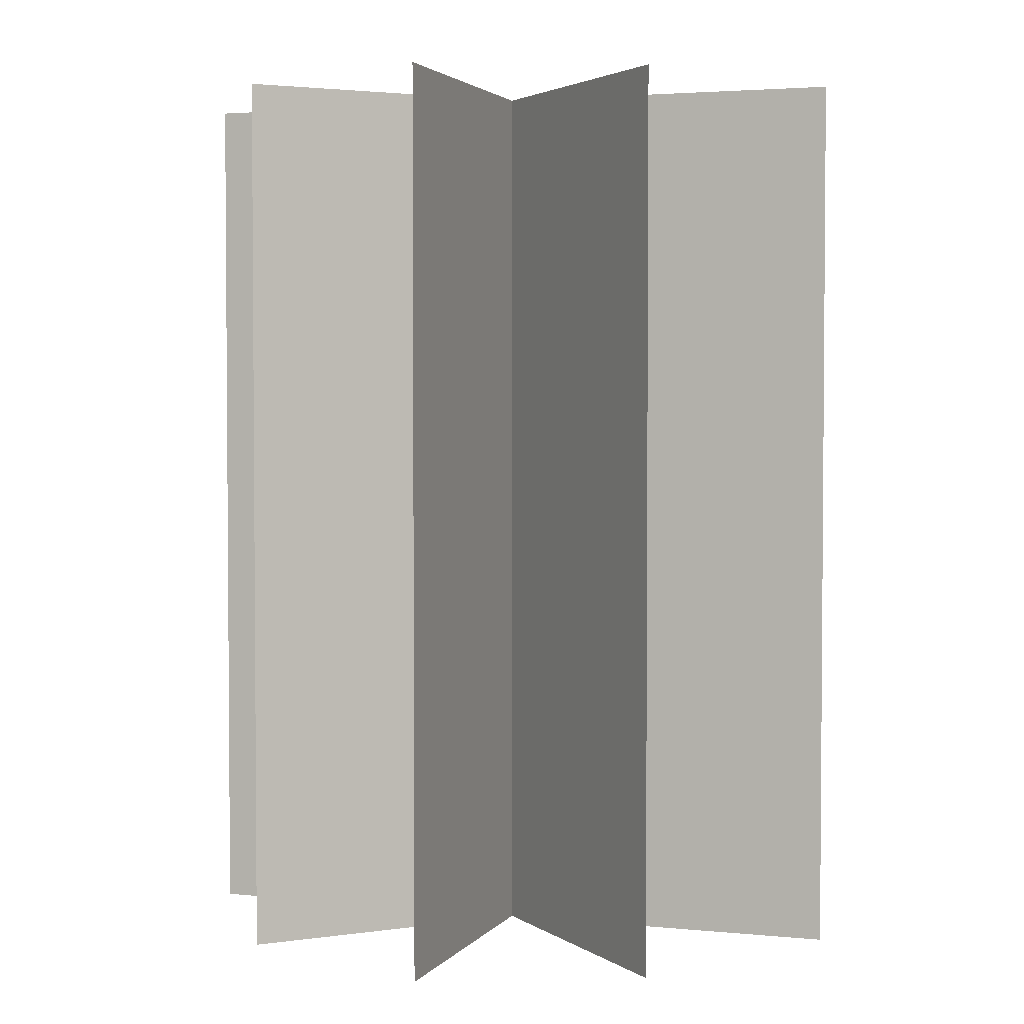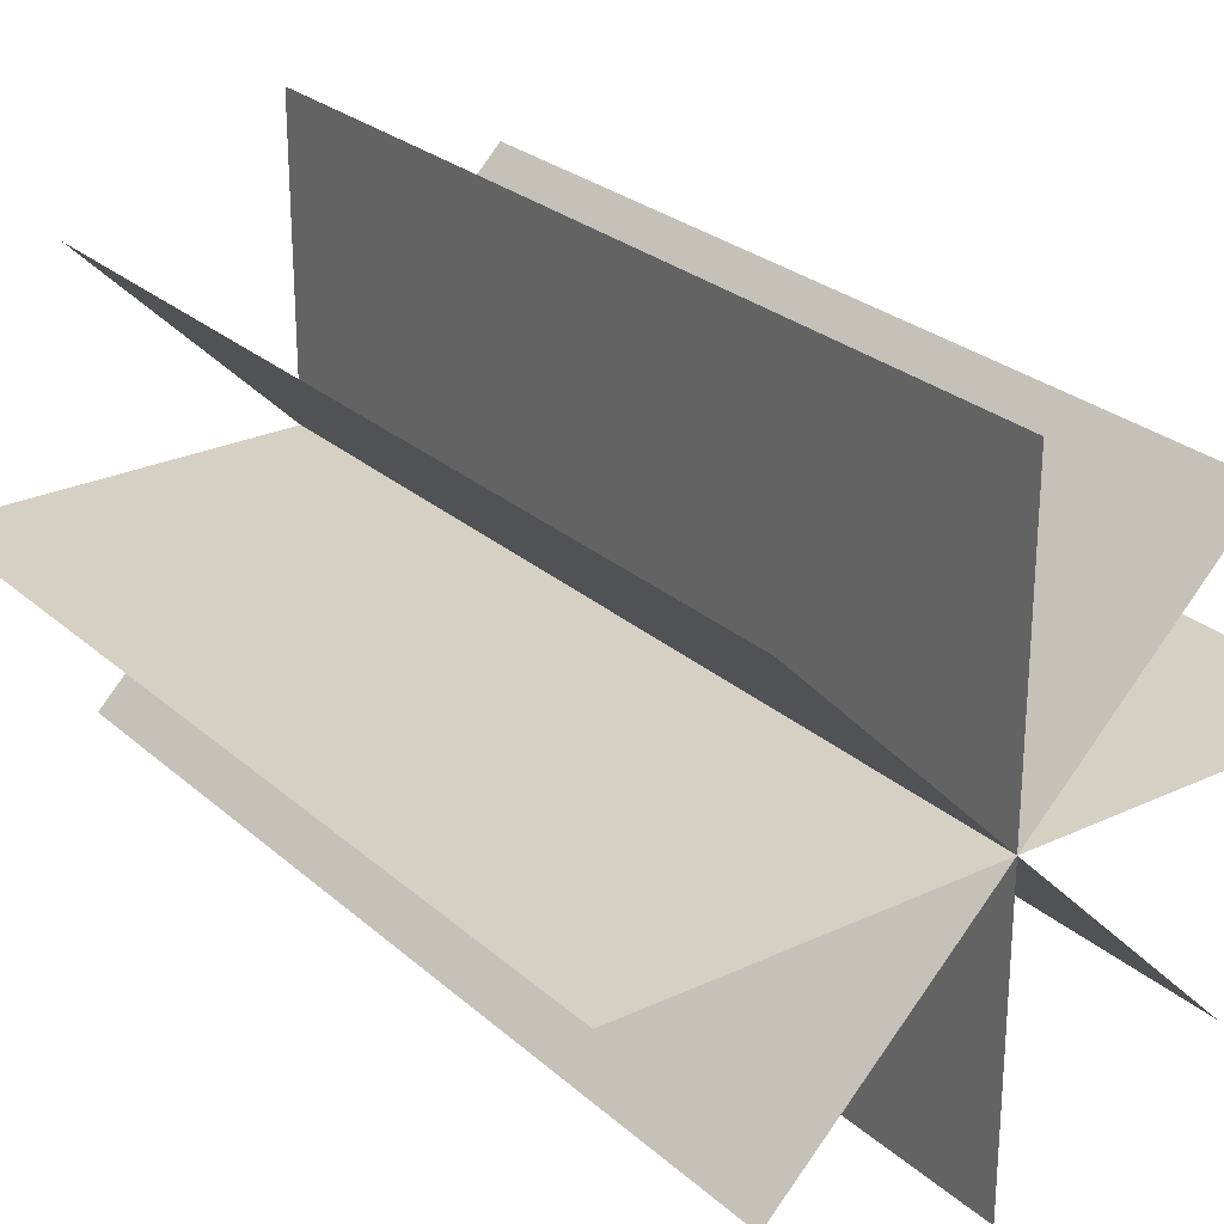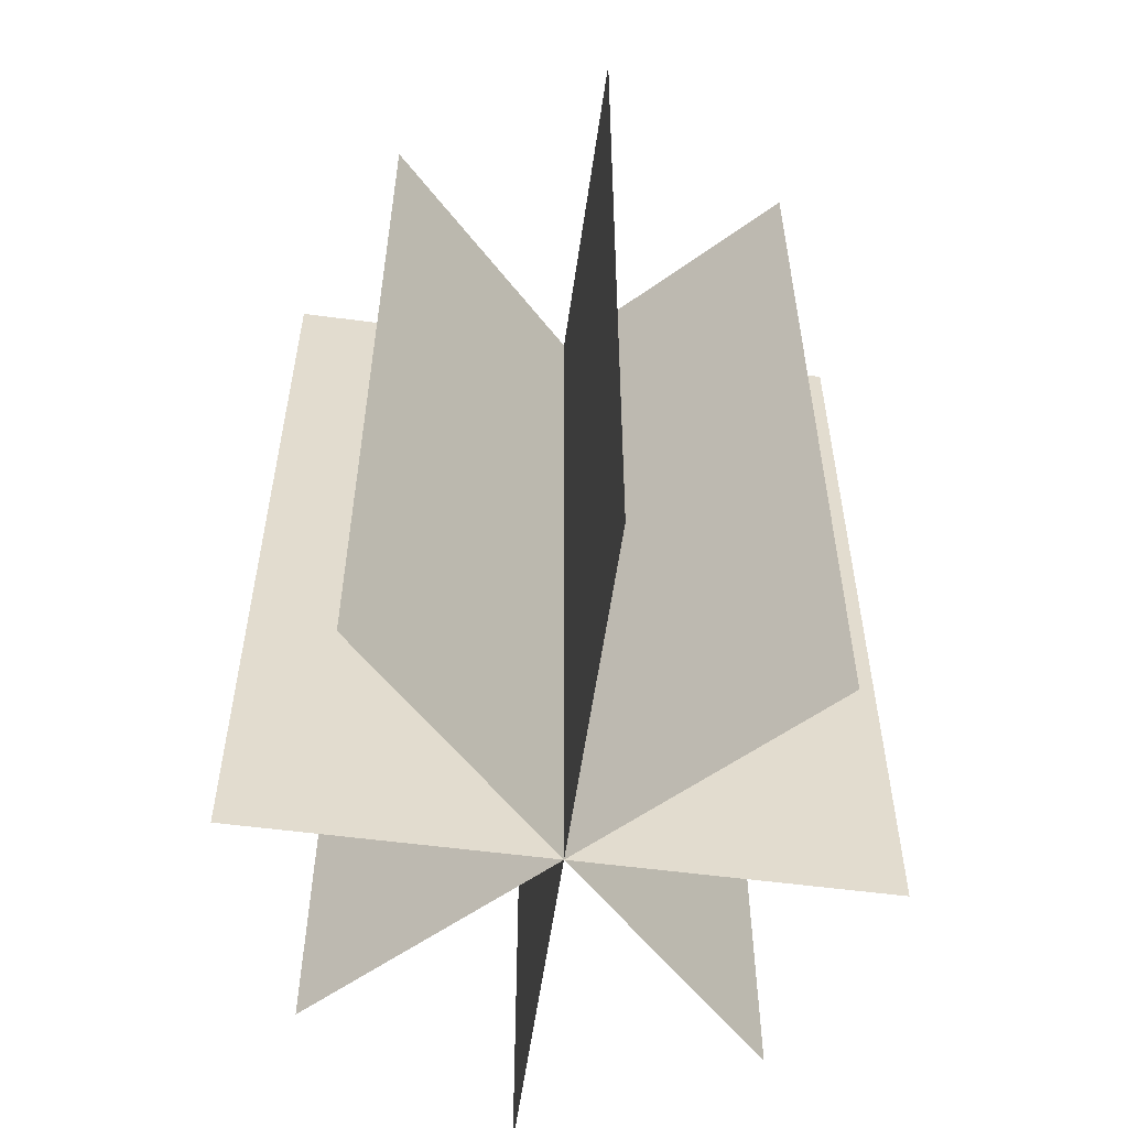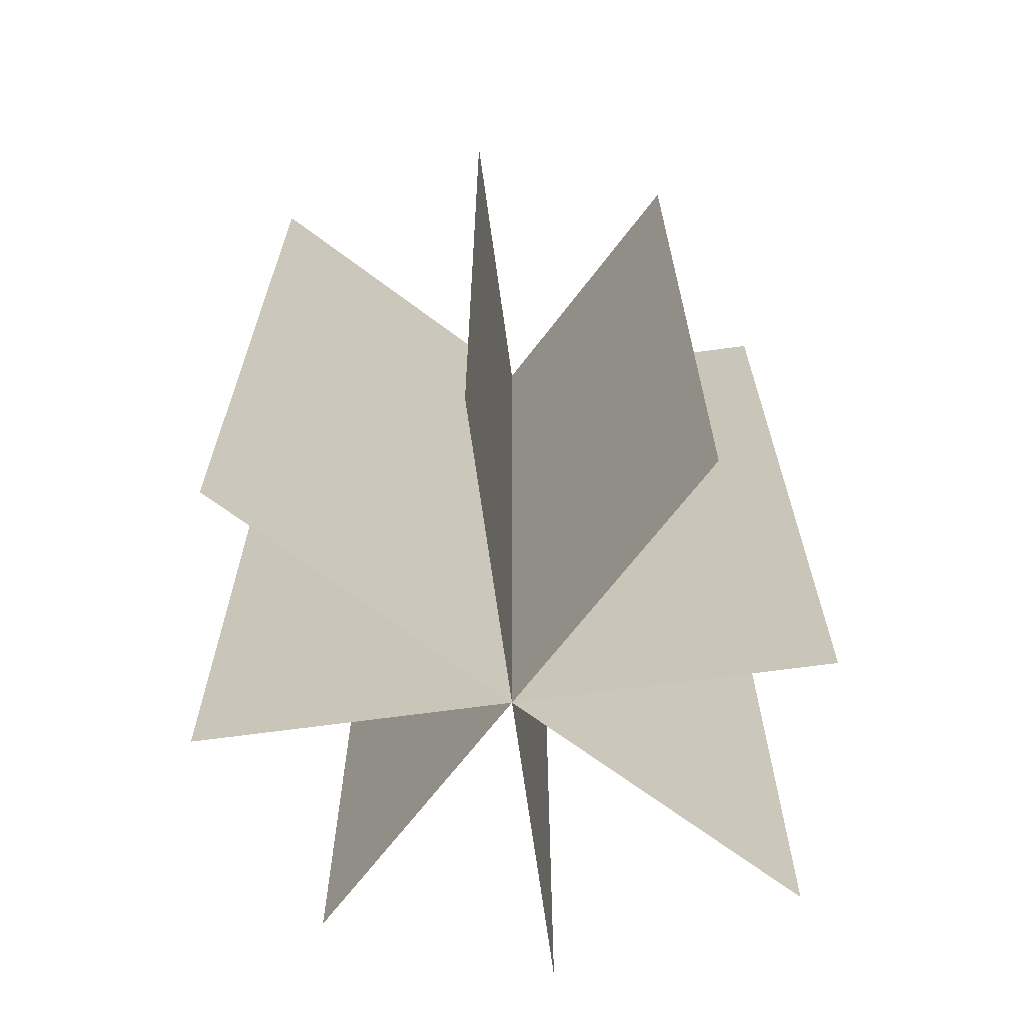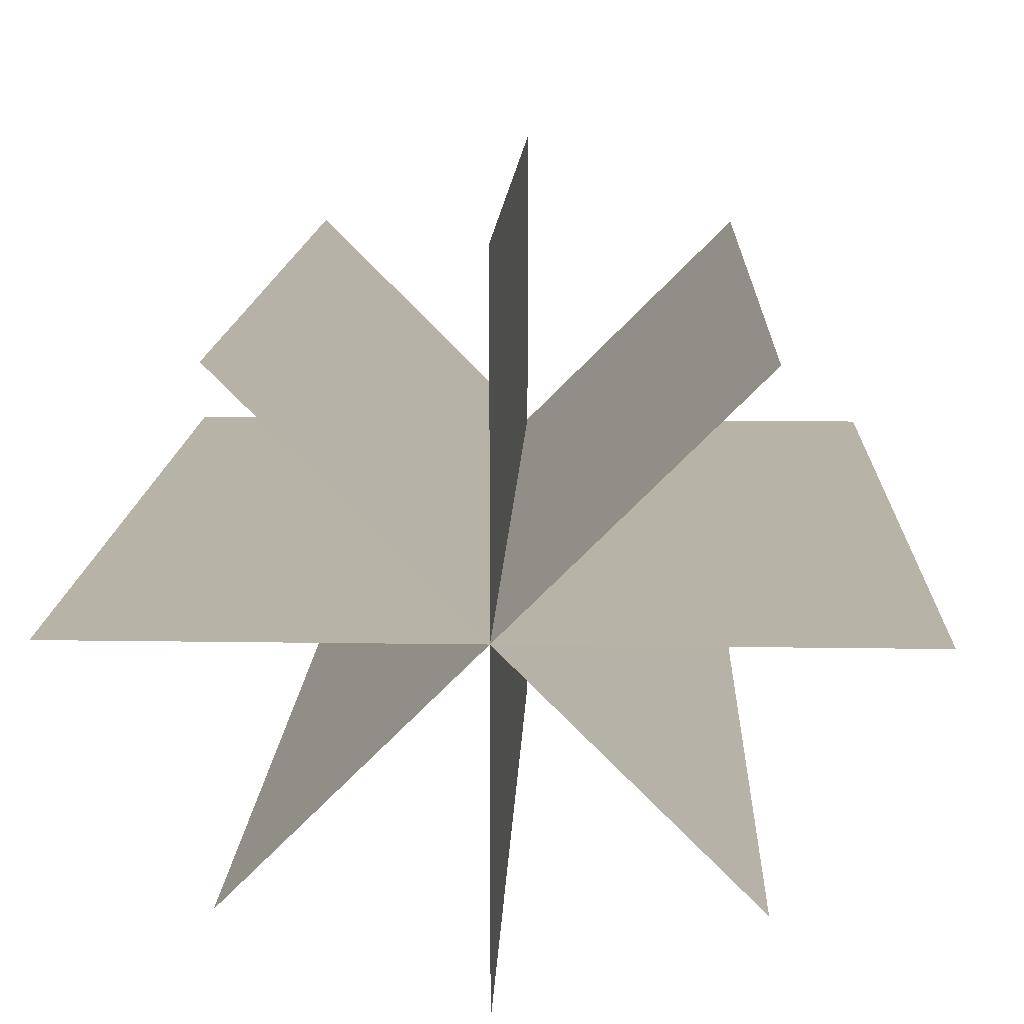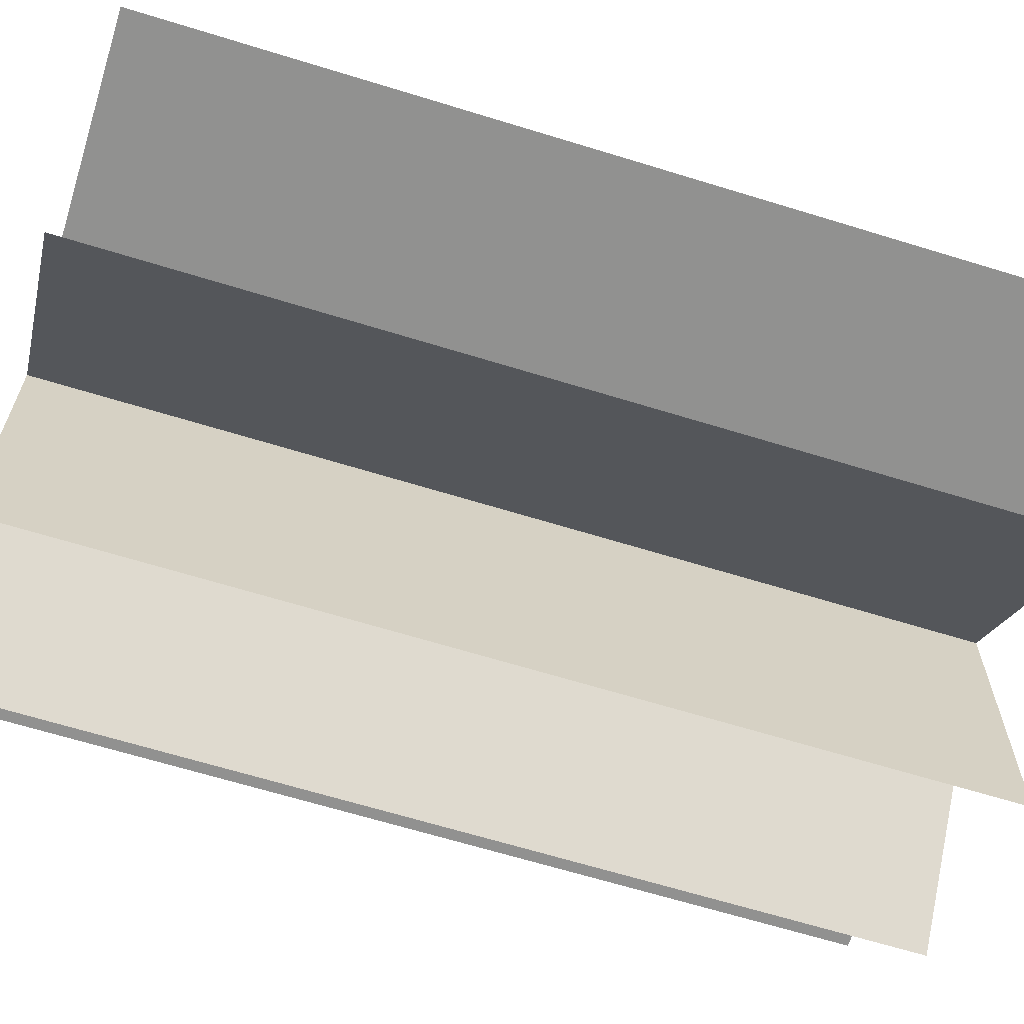
<metadata>
{"format":"obj","ext":"obj","renderer":"f3d","projection":"perspective","resolution":1024,"background":"white","views":[{"elev":2.9,"azim":-161.3,"up":"+Z"},{"elev":26.3,"azim":143.6,"up":"+Y"},{"elev":-56.0,"azim":-97.9,"up":"+Z"},{"elev":-67.1,"azim":-37.2,"up":"+Z"},{"elev":12.7,"azim":-177.9,"up":"+Y"},{"elev":-65.9,"azim":-107.2,"up":"+Y"}]}
</metadata>
<code>
g default
v -14.41 -0 0
v 14.41 -0 0
v -14.41 0 -37.5
v 14.41 0 -37.5
v 0 -0 0
v 0 0 -37.5
v 0 -12.5 0
v 0 12.5 0
v 0 -12.5 -37.5
v 0 12.5 -37.5
v 0 -0 0
v 0 -0 -37.5
v -8.839 -8.839 0
v 8.839 8.839 0
v -8.839 -8.839 -37.5
v 8.839 8.839 -37.5
v 0 0 0
v 0 0 -37.5
v 8.839 -8.839 0
v -8.839 8.839 0
v 8.839 -8.839 -37.5
v -8.839 8.839 -37.5
v 0 0 0
v 0 0 -37.5
g new_enginefire_new
f 1 5 3
f 3 5 6
f 5 2 6
f 6 2 4
f 7 11 9
f 9 11 12
f 11 8 12
f 12 8 10
f 13 17 15
f 15 17 18
f 17 14 18
f 18 14 16
f 19 23 21
f 21 23 24
f 23 20 24
f 24 20 22

</code>
